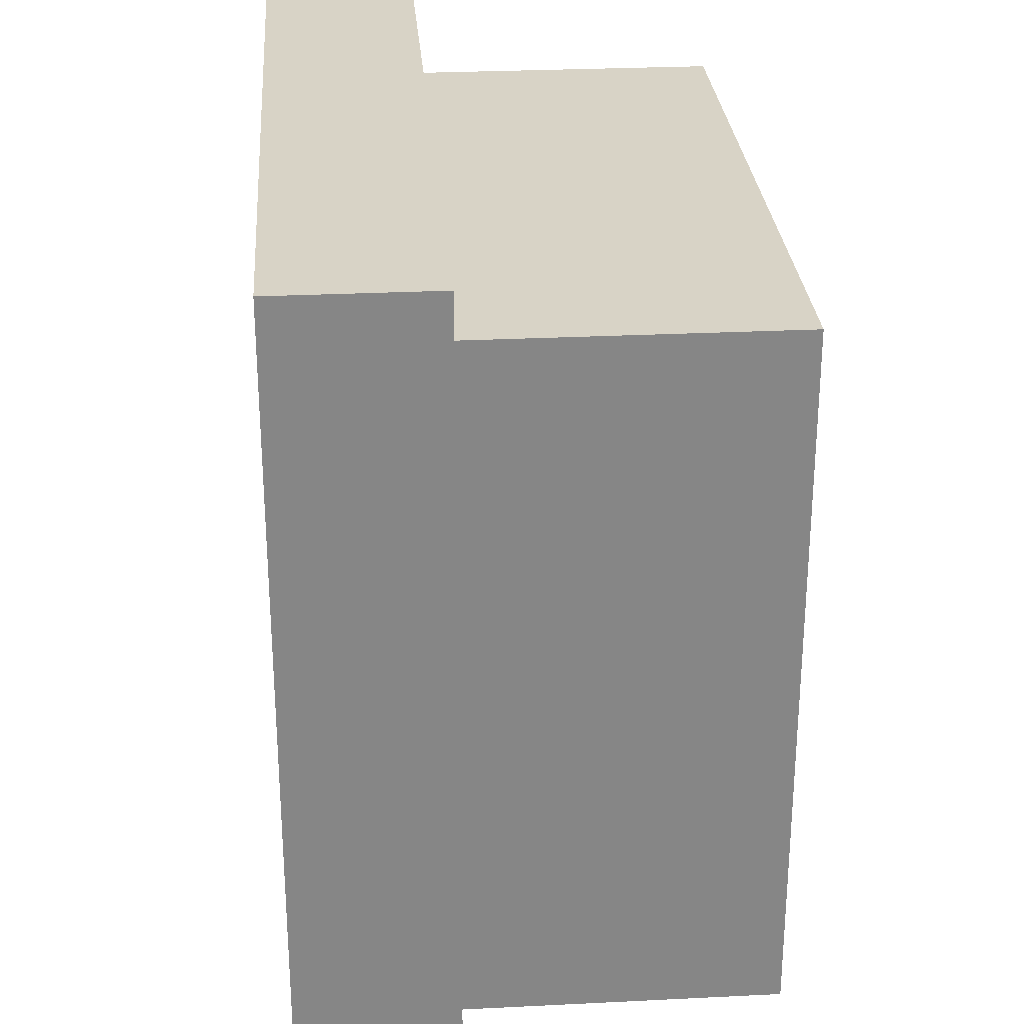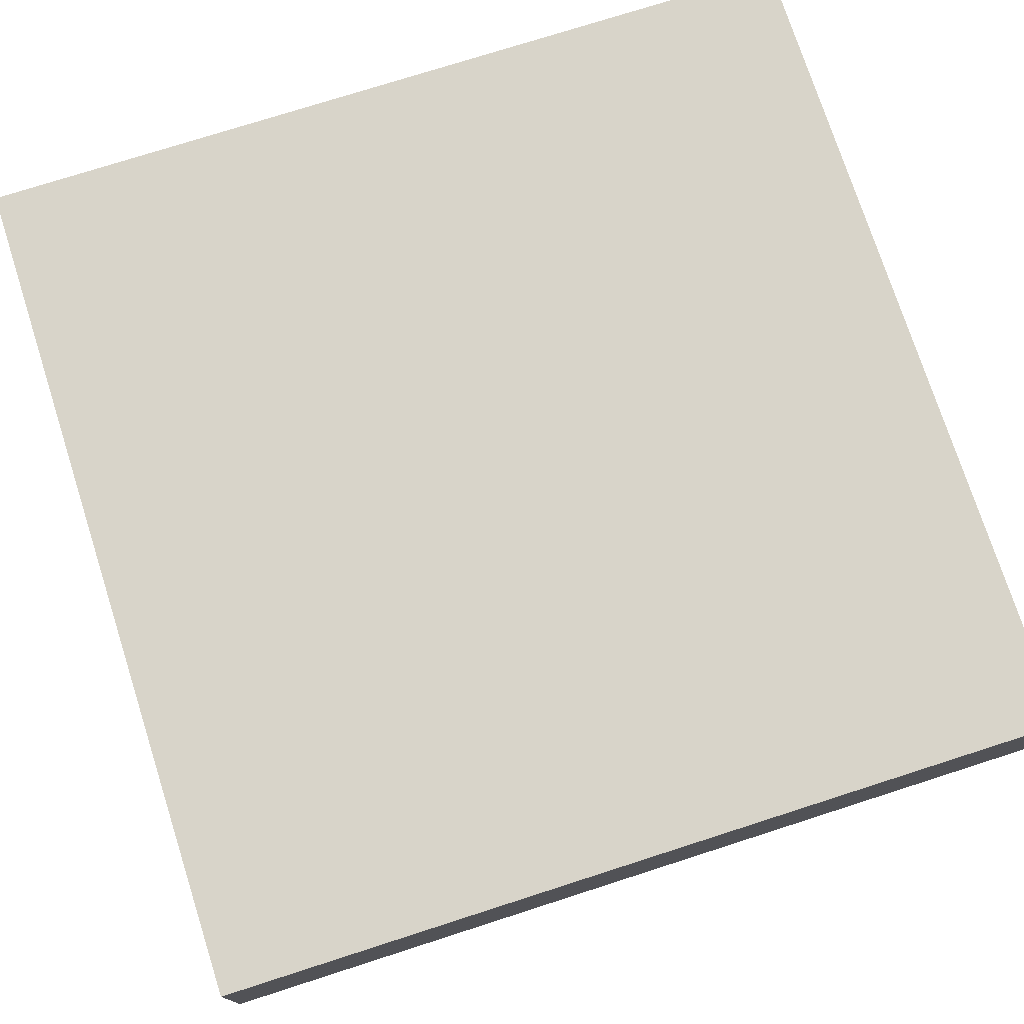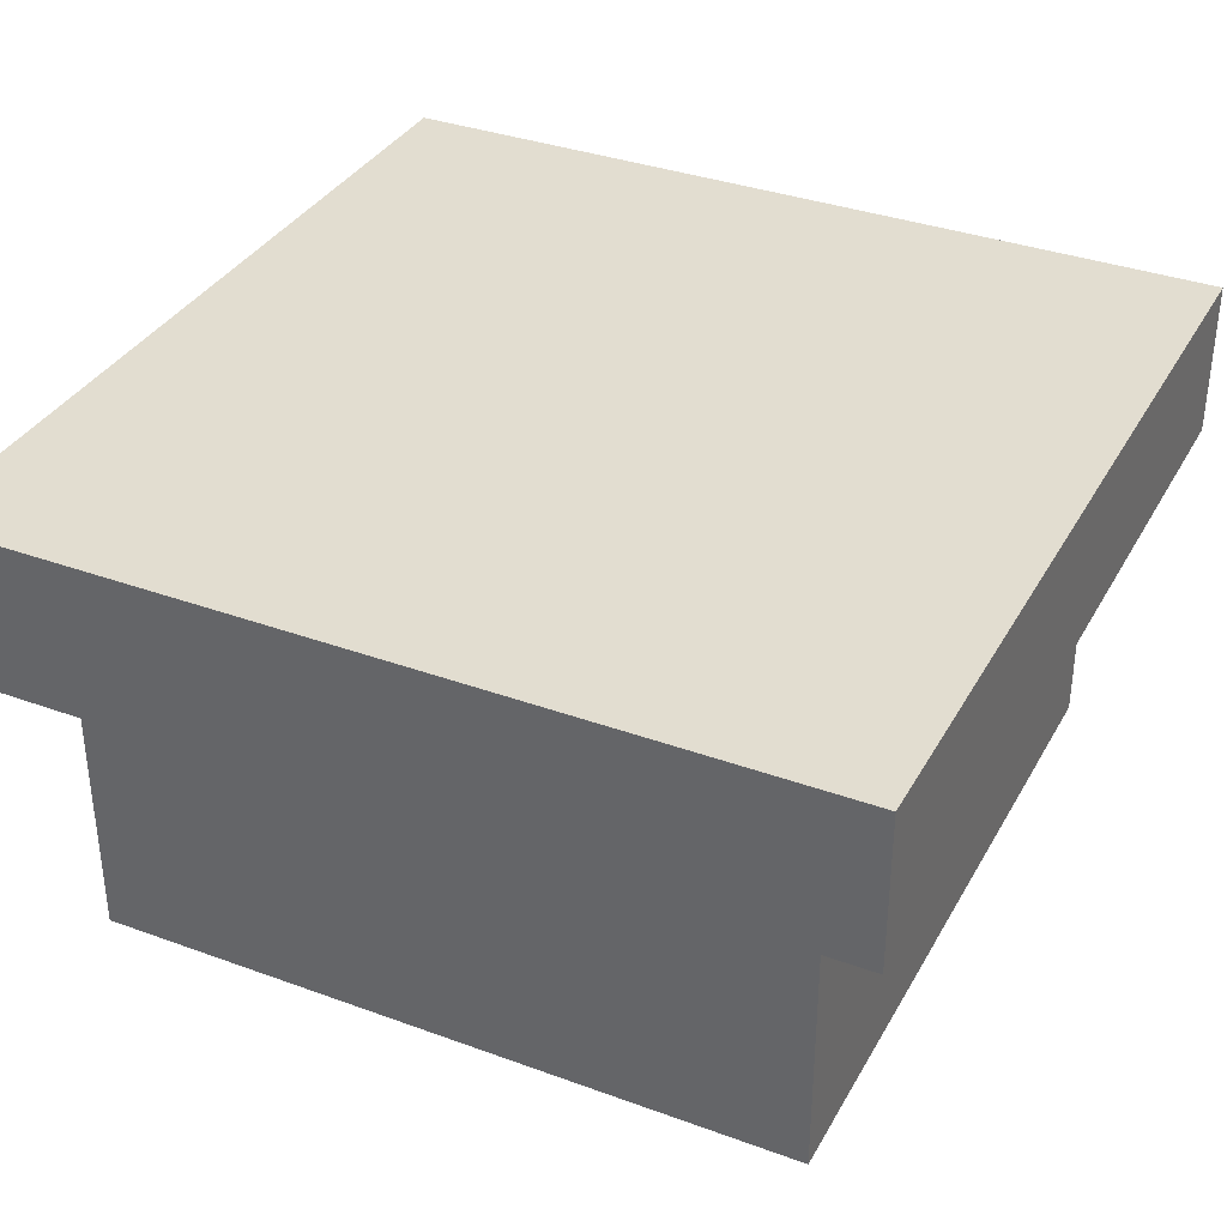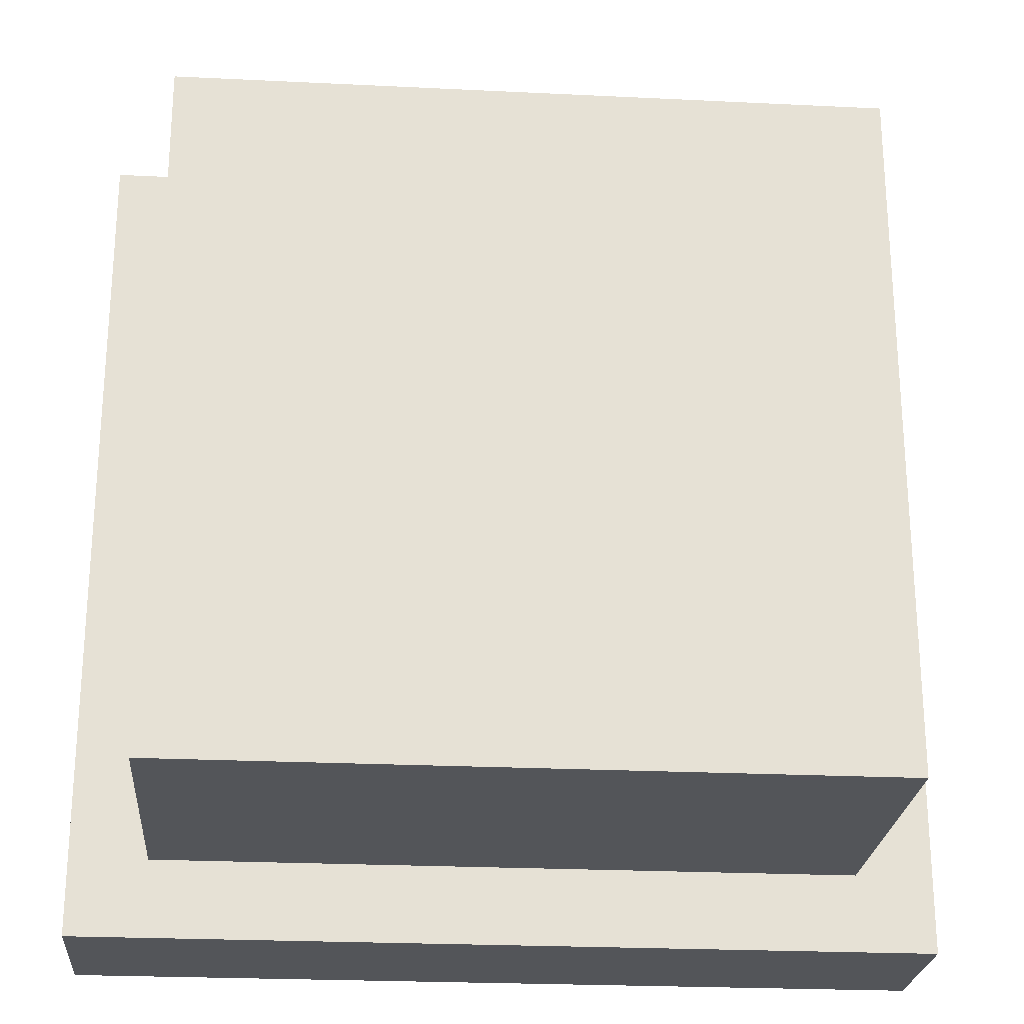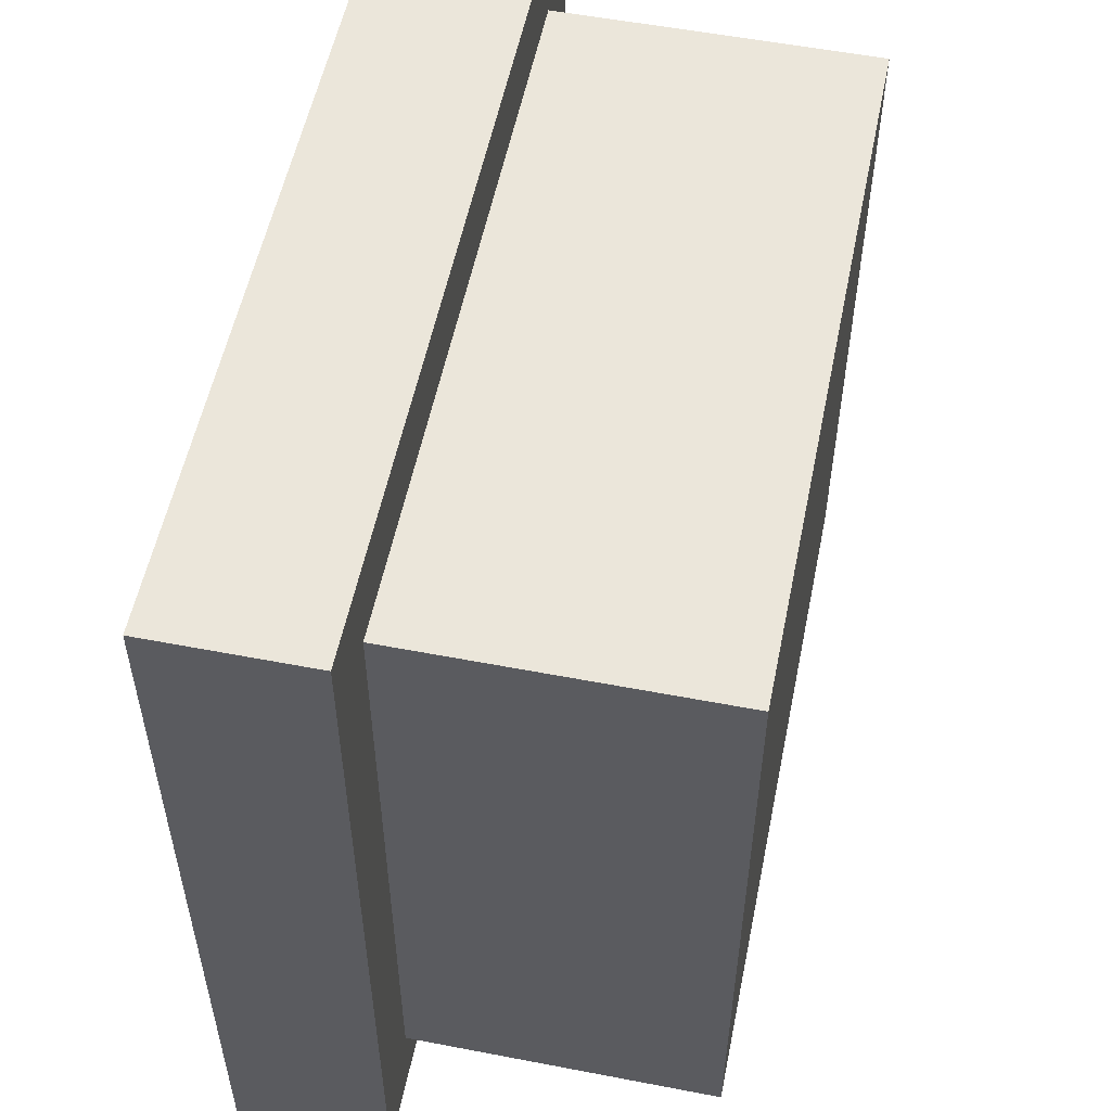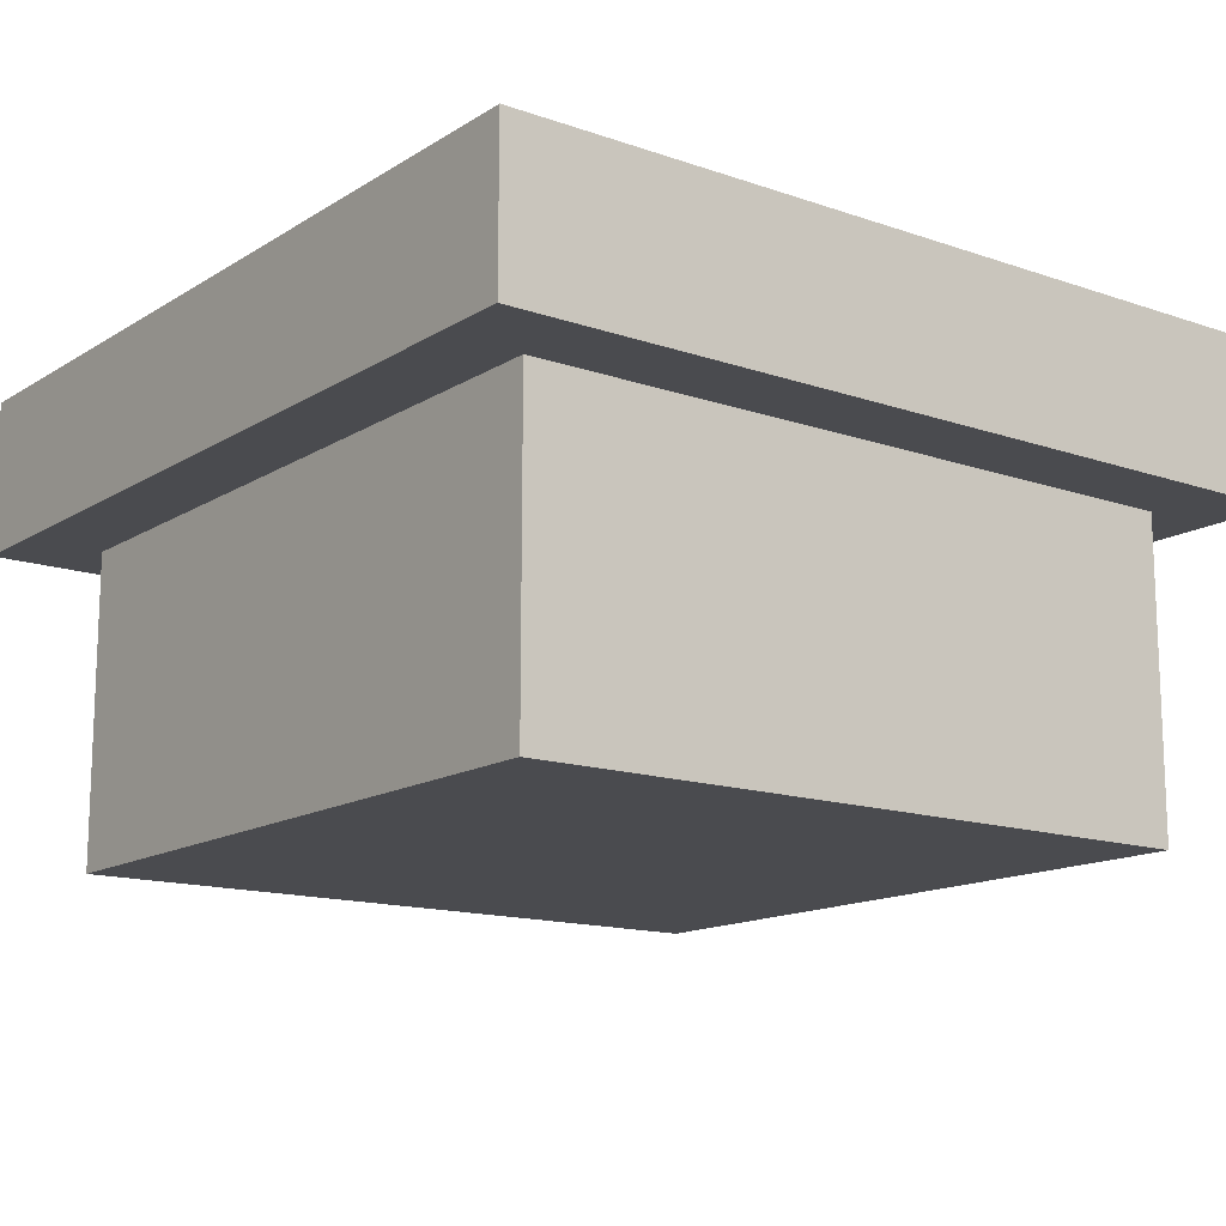
<metadata>
{"format":"obj","ext":"obj","renderer":"f3d","projection":"perspective","resolution":1024,"background":"white","views":[{"elev":28.2,"azim":-94.3,"up":"+Z"},{"elev":75.2,"azim":-17.8,"up":"+Y"},{"elev":35.3,"azim":25.8,"up":"+Y"},{"elev":-24.3,"azim":-4.6,"up":"+Z"},{"elev":54.8,"azim":-78.5,"up":"+Z"},{"elev":-14.3,"azim":-37.1,"up":"+Y"}]}
</metadata>
<code>
o
v -0.3666 0.06664 0.3666
v -0.3666 0.06664 -0.3667
v -0.3666 0.2 0.3666
v -0.3666 0.2 -0.3667
v -0.2999 -0.2 0.2999
v -0.2999 -0.2 -0.3
v -0.2999 -0.1333 0.2999
v -0.2999 -0.1333 0.2333
v -0.2999 -0.1333 -0.2333
v -0.2999 -0.1333 -0.3
v -0.2999 -0.06668 0.2333
v -0.2999 -0.06668 -0.2333
v -0.2999 0.06664 0.2999
v -0.2999 0.06664 -0.3
v 0.3 -0.2 0.2999
v 0.3 -0.2 -0.3
v 0.3 -0.1333 0.2999
v 0.3 -0.1333 0.2333
v 0.3 -0.1333 -0.2333
v 0.3 -0.1333 -0.3
v 0.3 -0.06668 0.2333
v 0.3 -0.06668 -0.2333
v 0.3 0.06664 0.2999
v 0.3 0.06664 -0.3
v 0.3667 0.06664 0.3666
v 0.3667 0.06664 -0.3667
v 0.3667 0.2 0.3666
v 0.3667 0.2 -0.3667
v -0.3666 0.06664 0.3666
v -0.3666 0.2 0.3666
v 0.3667 0.06664 0.3666
v 0.3667 0.2 0.3666
v -0.2999 -0.2 0.2999
v -0.2999 -0.1333 0.2999
v -0.2999 0.06664 0.2999
v -0.2333 -0.1333 0.2999
v -0.2333 -0.06668 0.2999
v 0.2333 -0.1333 0.2999
v 0.2333 -0.06668 0.2999
v 0.3 -0.2 0.2999
v 0.3 -0.1333 0.2999
v 0.3 0.06664 0.2999
v -0.2999 -0.2 -0.3
v -0.2999 -0.1333 -0.3
v -0.2999 0.06664 -0.3
v -0.2333 -0.1333 -0.3
v -0.2333 -0.06668 -0.3
v 0.2333 -0.1333 -0.3
v 0.2333 -0.06668 -0.3
v 0.3 -0.2 -0.3
v 0.3 -0.1333 -0.3
v 0.3 0.06664 -0.3
v -0.3666 0.06664 -0.3667
v -0.3666 0.2 -0.3667
v 0.3667 0.06664 -0.3667
v 0.3667 0.2 -0.3667
v -0.2999 -0.2 0.2999
v 0.3 -0.2 0.2999
v -0.2999 -0.2 -0.3
v 0.3 -0.2 -0.3
v -0.3666 0.06664 0.3666
v 0.3667 0.06664 0.3666
v -0.2999 0.06664 0.2999
v 0.3 0.06664 0.2999
v -0.2999 0.06664 -0.3
v 0.3 0.06664 -0.3
v -0.3666 0.06664 -0.3667
v 0.3667 0.06664 -0.3667
v -0.3666 0.2 0.3666
v 0.3667 0.2 0.3666
v -0.2333 0.2 0.2999
v -0.1666 0.2 0.2999
v 0.1667 0.2 0.2999
v 0.2333 0.2 0.2999
v -0.2999 0.2 0.2333
v -0.2333 0.2 0.2333
v -0.1666 0.2 0.2333
v 0.1667 0.2 0.2333
v 0.2333 0.2 0.2333
v 0.3 0.2 0.2333
v -0.2999 0.2 0.1666
v -0.2333 0.2 0.1666
v -0.1666 0.2 0.1666
v 0.1667 0.2 0.1666
v 0.2333 0.2 0.1666
v 0.3 0.2 0.1666
v -0.2999 0.2 -0.1667
v -0.2333 0.2 -0.1667
v -0.1666 0.2 -0.1667
v 0.1667 0.2 -0.1667
v 0.2333 0.2 -0.1667
v 0.3 0.2 -0.1667
v -0.2999 0.2 -0.2333
v -0.2333 0.2 -0.2333
v -0.1666 0.2 -0.2333
v 0.1667 0.2 -0.2333
v 0.2333 0.2 -0.2333
v 0.3 0.2 -0.2333
v -0.2333 0.2 -0.3
v -0.1666 0.2 -0.3
v 0.1667 0.2 -0.3
v 0.2333 0.2 -0.3
v -0.3666 0.2 -0.3667
v 0.3667 0.2 -0.3667
f 3 2 1
f 4 2 3
f 7 6 5
f 8 6 7
f 9 6 8
f 10 6 9
f 11 8 7
f 11 9 8
f 12 10 9
f 12 9 11
f 13 11 7
f 13 12 11
f 14 10 12
f 14 12 13
f 15 16 17
f 17 16 18
f 18 16 19
f 19 16 20
f 17 18 21
f 18 19 21
f 19 20 22
f 21 19 22
f 17 21 23
f 21 22 23
f 22 20 24
f 23 22 24
f 25 26 27
f 27 26 28
f 31 30 29
f 32 30 31
f 36 34 33
f 36 35 34
f 37 35 36
f 38 36 33
f 38 37 36
f 39 35 37
f 39 37 38
f 40 38 33
f 41 39 38
f 41 38 40
f 42 35 39
f 42 39 41
f 43 44 46
f 44 45 46
f 46 45 47
f 43 46 48
f 46 47 48
f 47 45 49
f 48 47 49
f 43 48 50
f 48 49 51
f 50 48 51
f 49 45 52
f 51 49 52
f 53 54 55
f 55 54 56
f 59 58 57
f 60 58 59
f 63 62 61
f 64 62 63
f 65 63 61
f 66 62 64
f 67 65 61
f 67 66 65
f 68 62 66
f 68 66 67
f 69 70 71
f 71 70 72
f 72 70 73
f 73 70 74
f 69 71 75
f 71 72 76
f 75 71 76
f 72 73 77
f 76 72 77
f 73 74 78
f 77 73 78
f 74 70 79
f 78 74 79
f 79 70 80
f 69 75 81
f 75 76 81
f 76 77 82
f 81 76 82
f 77 78 83
f 82 77 83
f 78 79 84
f 83 78 84
f 79 80 85
f 84 79 85
f 80 70 86
f 85 80 86
f 81 82 87
f 69 81 87
f 84 85 88
f 87 82 88
f 83 84 88
f 82 83 88
f 88 85 89
f 89 85 90
f 85 86 91
f 90 85 91
f 86 70 92
f 91 86 92
f 69 87 93
f 87 88 93
f 88 89 94
f 93 88 94
f 89 90 95
f 94 89 95
f 90 91 96
f 95 90 96
f 91 92 97
f 96 91 97
f 92 70 98
f 97 92 98
f 94 95 99
f 93 94 99
f 95 96 100
f 99 95 100
f 96 97 101
f 100 96 101
f 97 98 102
f 101 97 102
f 99 100 103
f 100 101 103
f 101 102 103
f 69 93 103
f 93 99 103
f 98 70 104
f 103 102 104
f 102 98 104

</code>
